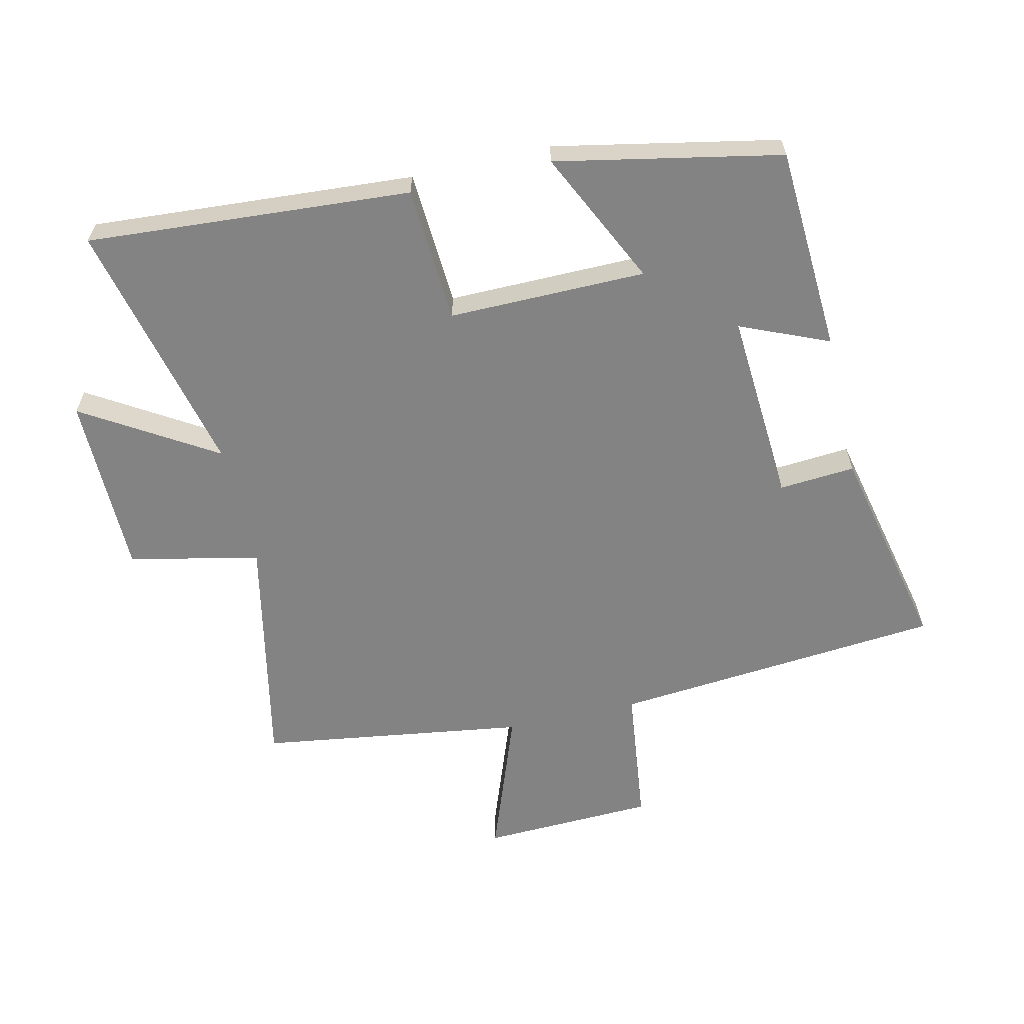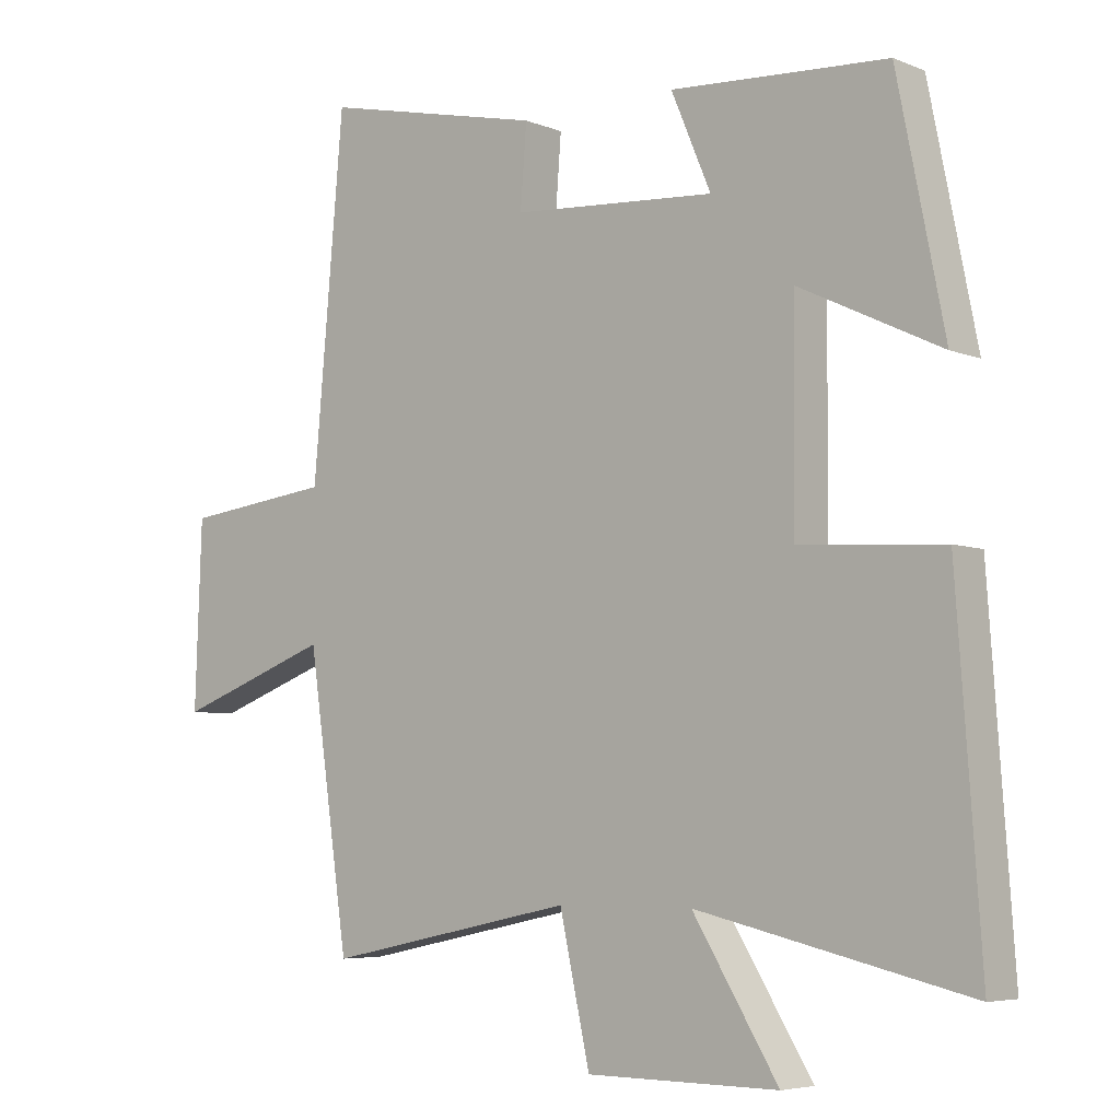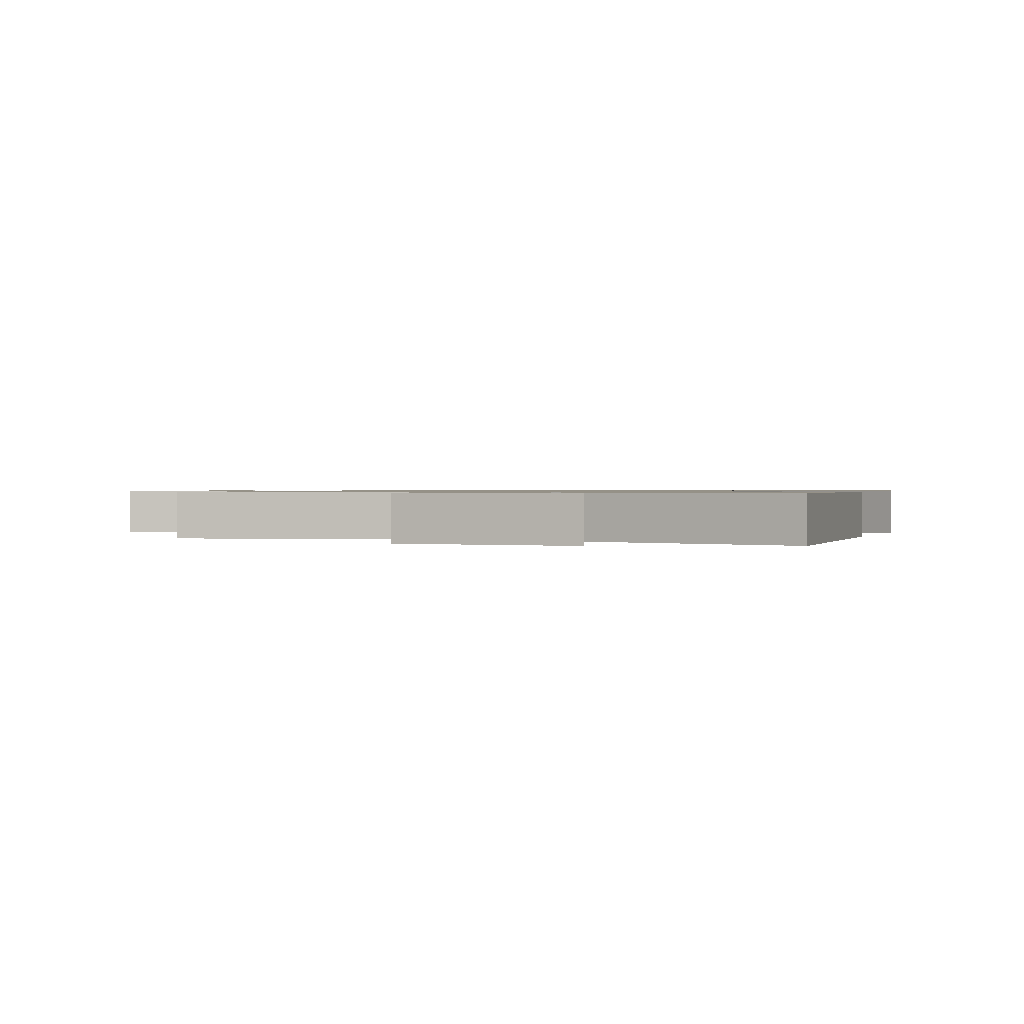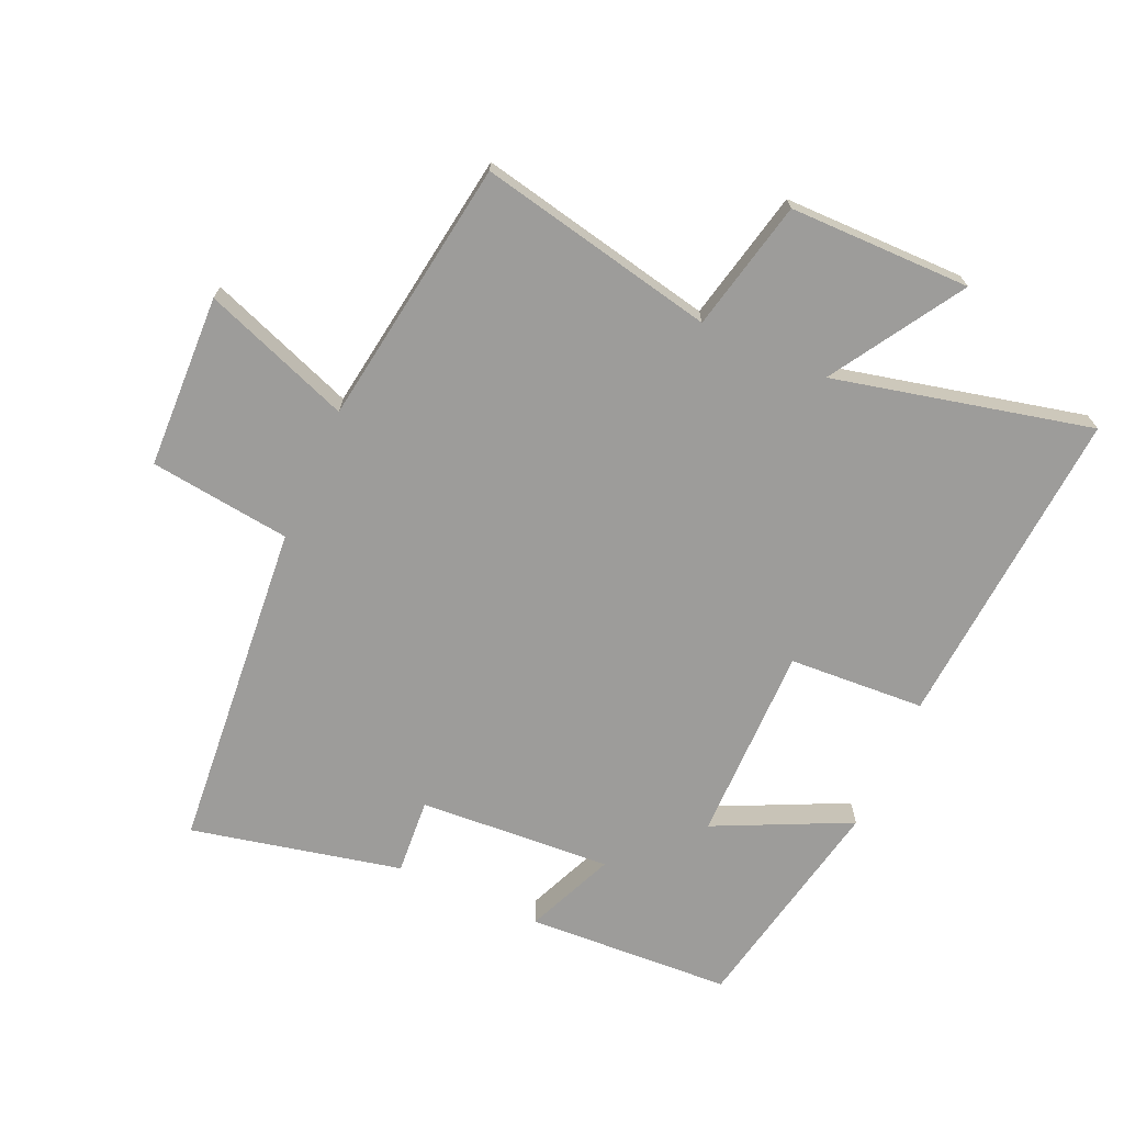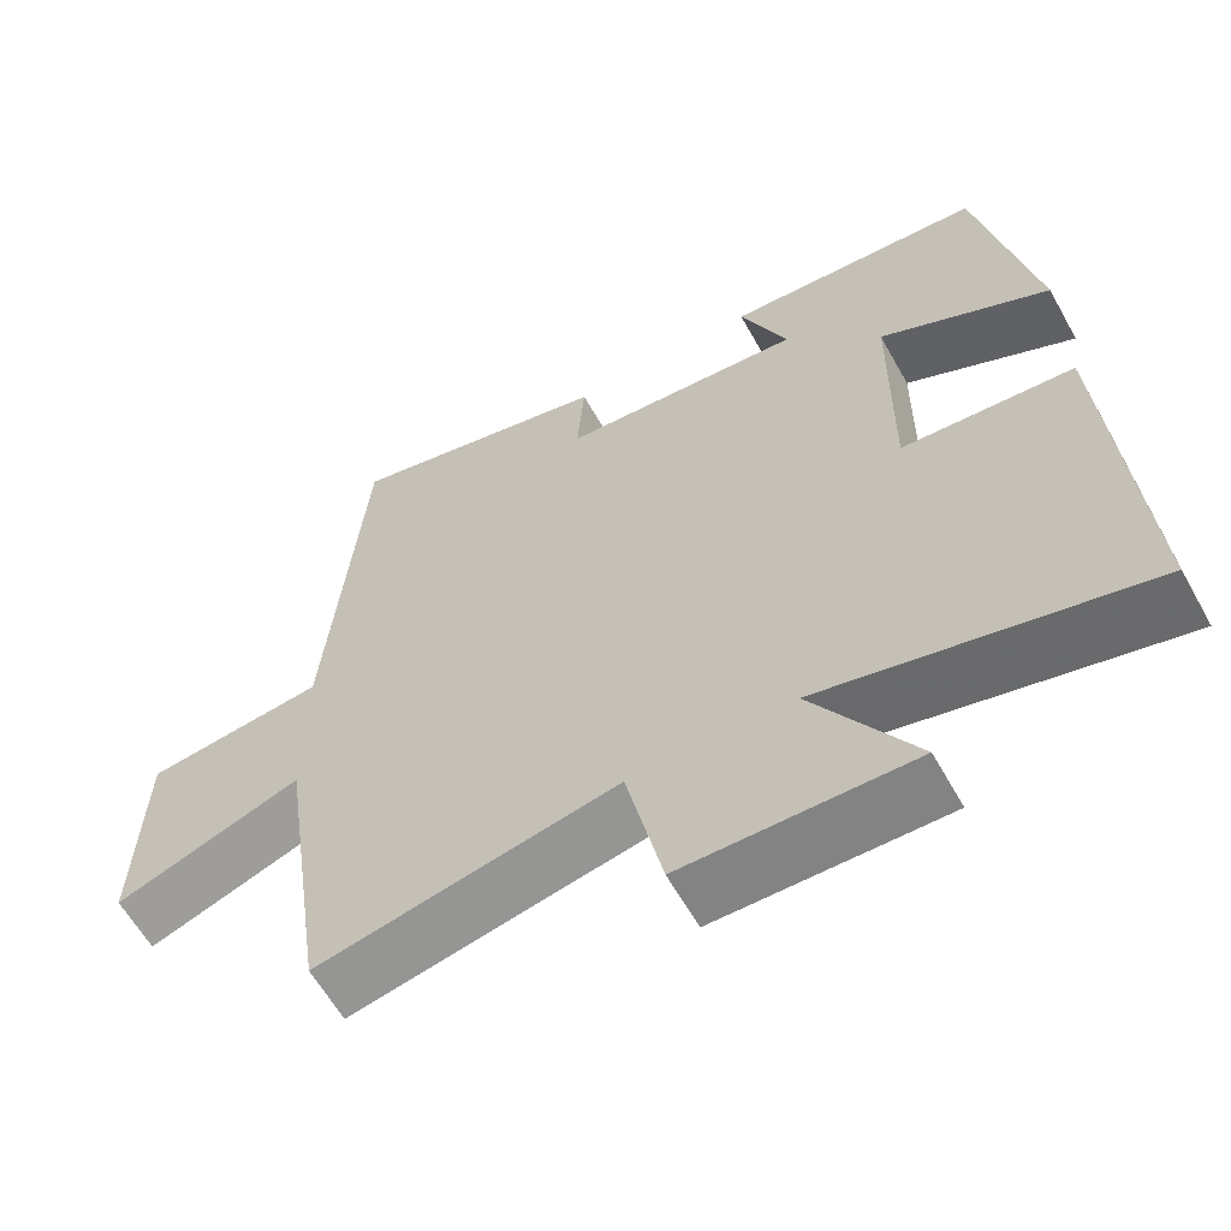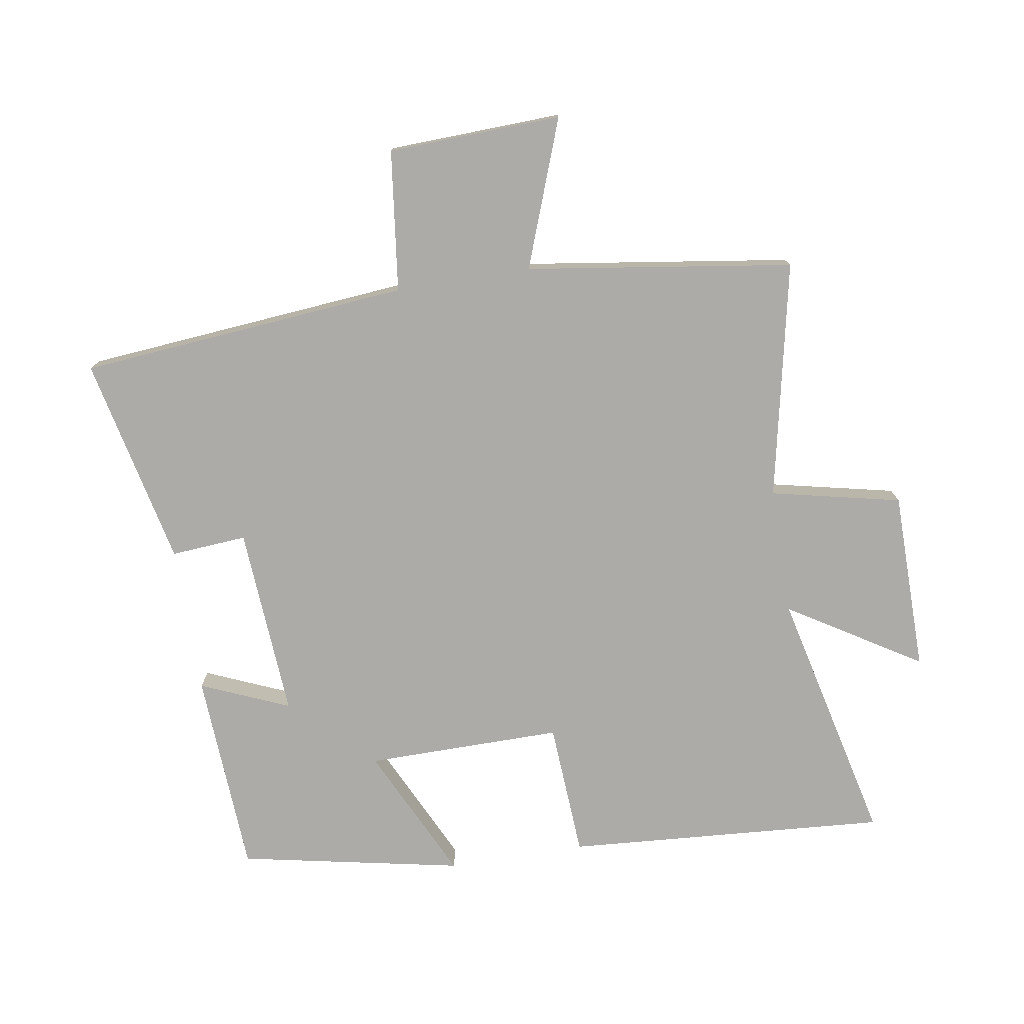
<metadata>
{"format":"obj","ext":"obj","renderer":"f3d","projection":"perspective","resolution":1024,"background":"white","views":[{"elev":-61.1,"azim":-77.0,"up":"+Y"},{"elev":-5.5,"azim":-140.5,"up":"+Z"},{"elev":0.8,"azim":-158.2,"up":"+Y"},{"elev":-70.0,"azim":155.9,"up":"+Y"},{"elev":-61.2,"azim":-150.8,"up":"+Z"},{"elev":-76.5,"azim":99.2,"up":"+Y"}]}
</metadata>
<code>
v -0.536 0.07 -0.594
v -0.5 0.07 -0.088
v -0.287 0.07 -0.075
v -0.289 0.07 0.233
v -0.5 0.07 0.132
v -0.43 0.07 0.482
v -0.109 0.07 0.5
v -0.168 0.07 0.361
v 0.134 0.07 0.381
v 0.125 0.07 0.5
v 0.454 0.07 0.573
v 0.5 0.07 0.055
v 0.721 0.07 0.028
v 0.731 0.07 -0.244
v 0.5 0.07 -0.159
v 0.439 0.07 -0.577
v 0.068 0.07 -0.5
v 0.023 0.07 -0.704
v -0.261 0.07 -0.706
v -0.134 0.07 -0.5
v -0.536 0 -0.594
v -0.5 0 -0.088
v -0.287 0 -0.075
v -0.289 0 0.233
v -0.5 0 0.132
v -0.43 0 0.482
v -0.109 0 0.5
v -0.168 0 0.361
v 0.134 0 0.381
v 0.125 0 0.5
v 0.454 0 0.573
v 0.5 0 0.055
v 0.721 0 0.028
v 0.731 0 -0.244
v 0.5 0 -0.159
v 0.439 0 -0.577
v 0.068 0 -0.5
v 0.023 0 -0.704
v -0.261 0 -0.706
v -0.134 0 -0.5
f 17 18 19 20
f 15 16 17
f 15 17 20
f 12 13 14 15
f 9 10 11 12
f 8 9 12 15
f 5 6 7 8
f 4 5 8
f 3 4 8 15
f 3 15 20
f 1 2 3 20
f 40 39 38 37
f 37 36 35
f 40 37 35
f 35 34 33 32
f 32 31 30 29
f 35 32 29 28
f 28 27 26 25
f 28 25 24
f 35 28 24 23
f 40 35 23
f 40 23 22 21
f 1 21 22 2
f 2 22 23 3
f 3 23 24 4
f 4 24 25 5
f 5 25 26 6
f 6 26 27 7
f 7 27 28 8
f 8 28 29 9
f 9 29 30 10
f 10 30 31 11
f 11 31 32 12
f 12 32 33 13
f 13 33 34 14
f 14 34 35 15
f 15 35 36 16
f 16 36 37 17
f 17 37 38 18
f 18 38 39 19
f 19 39 40 20
f 20 40 21 1

</code>
